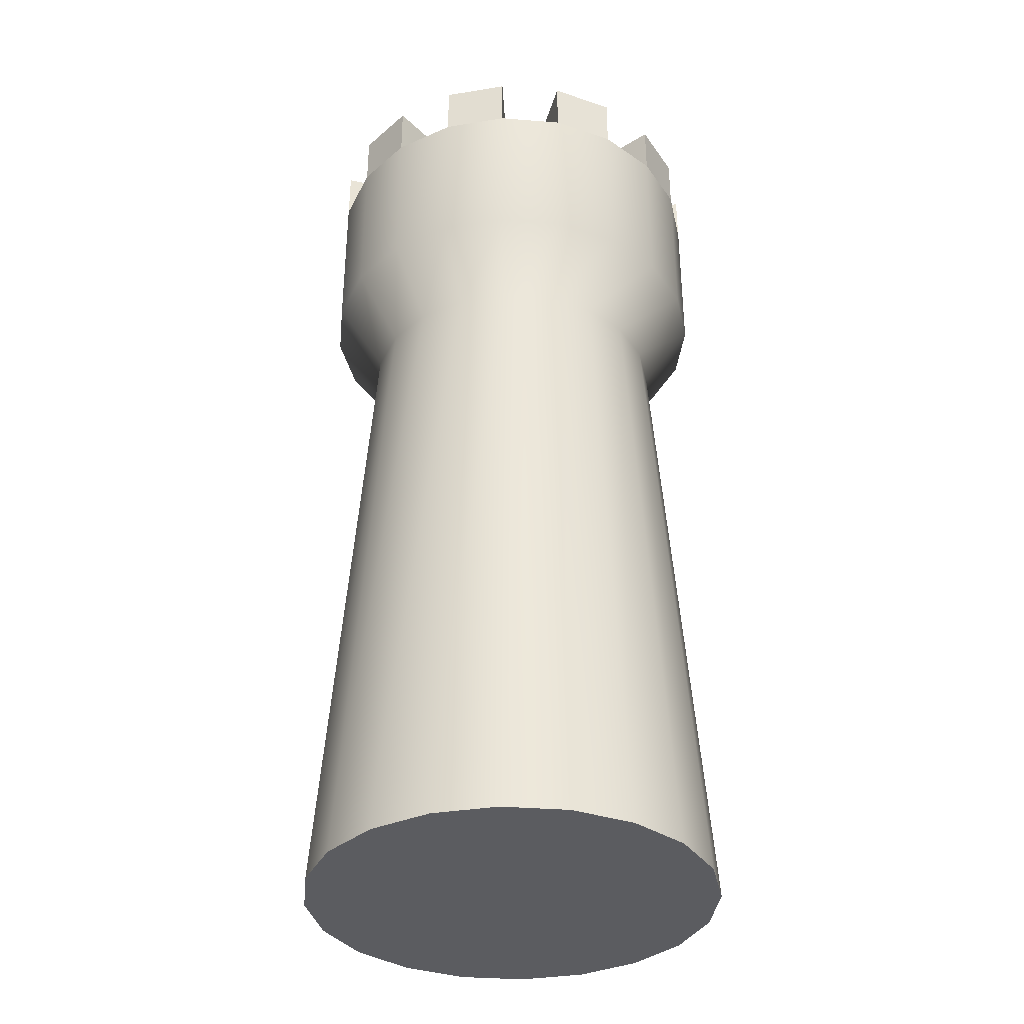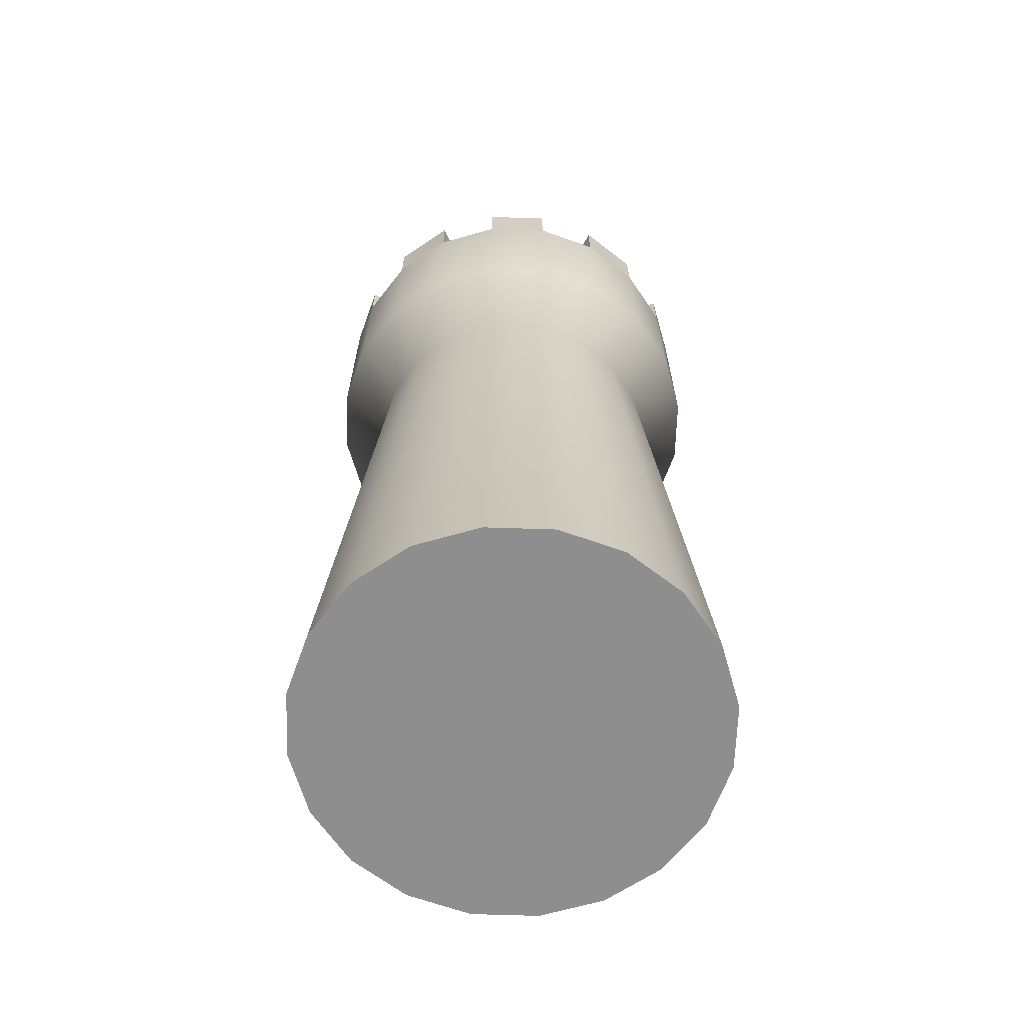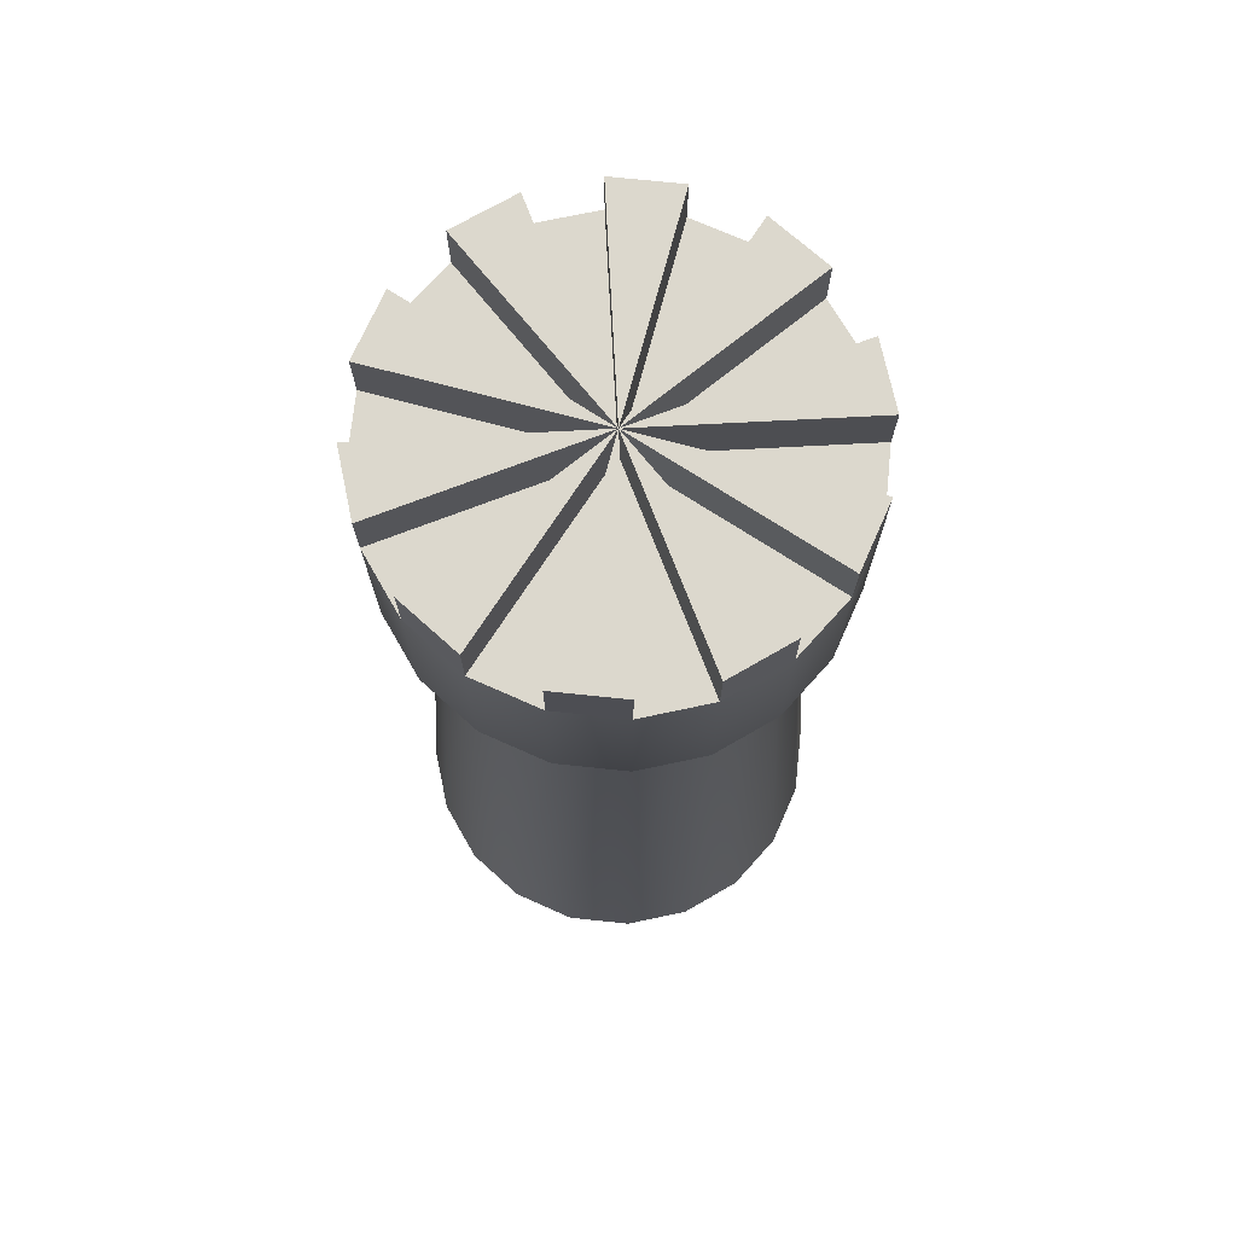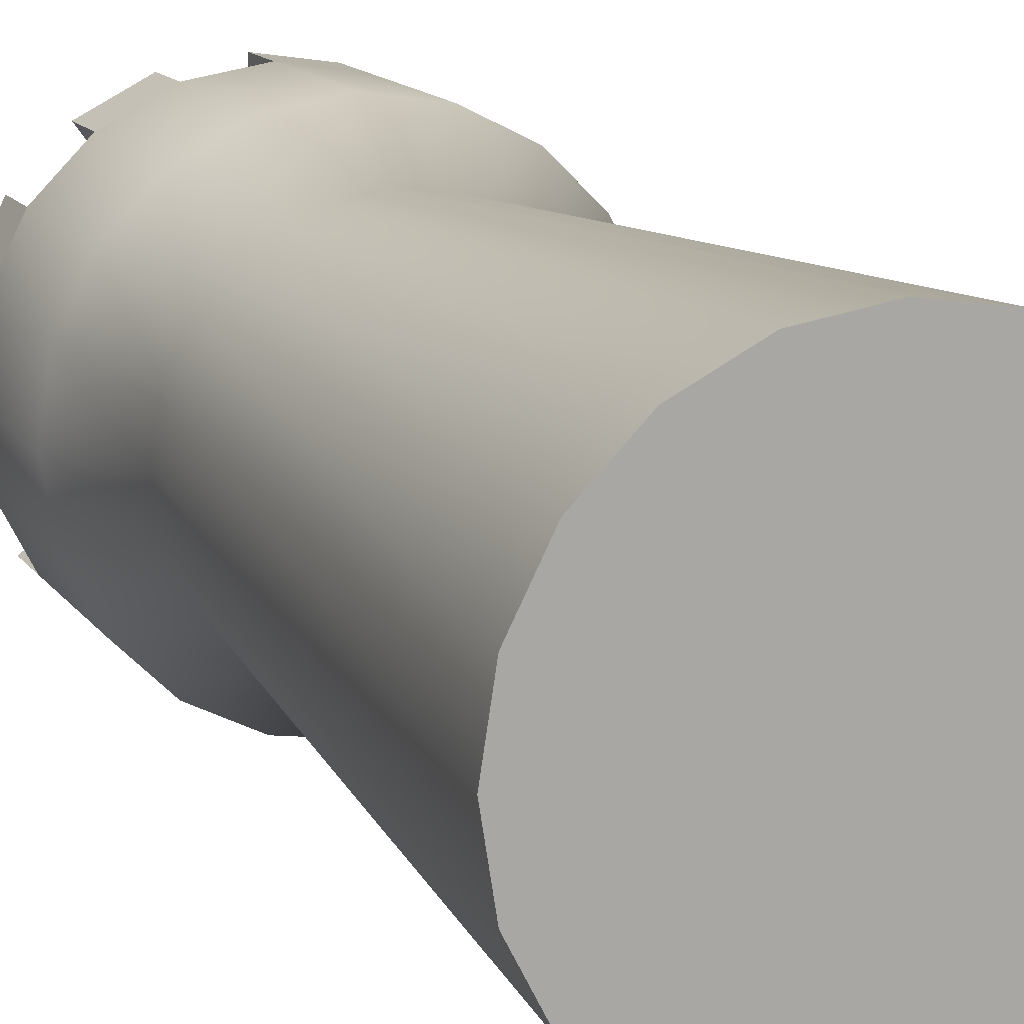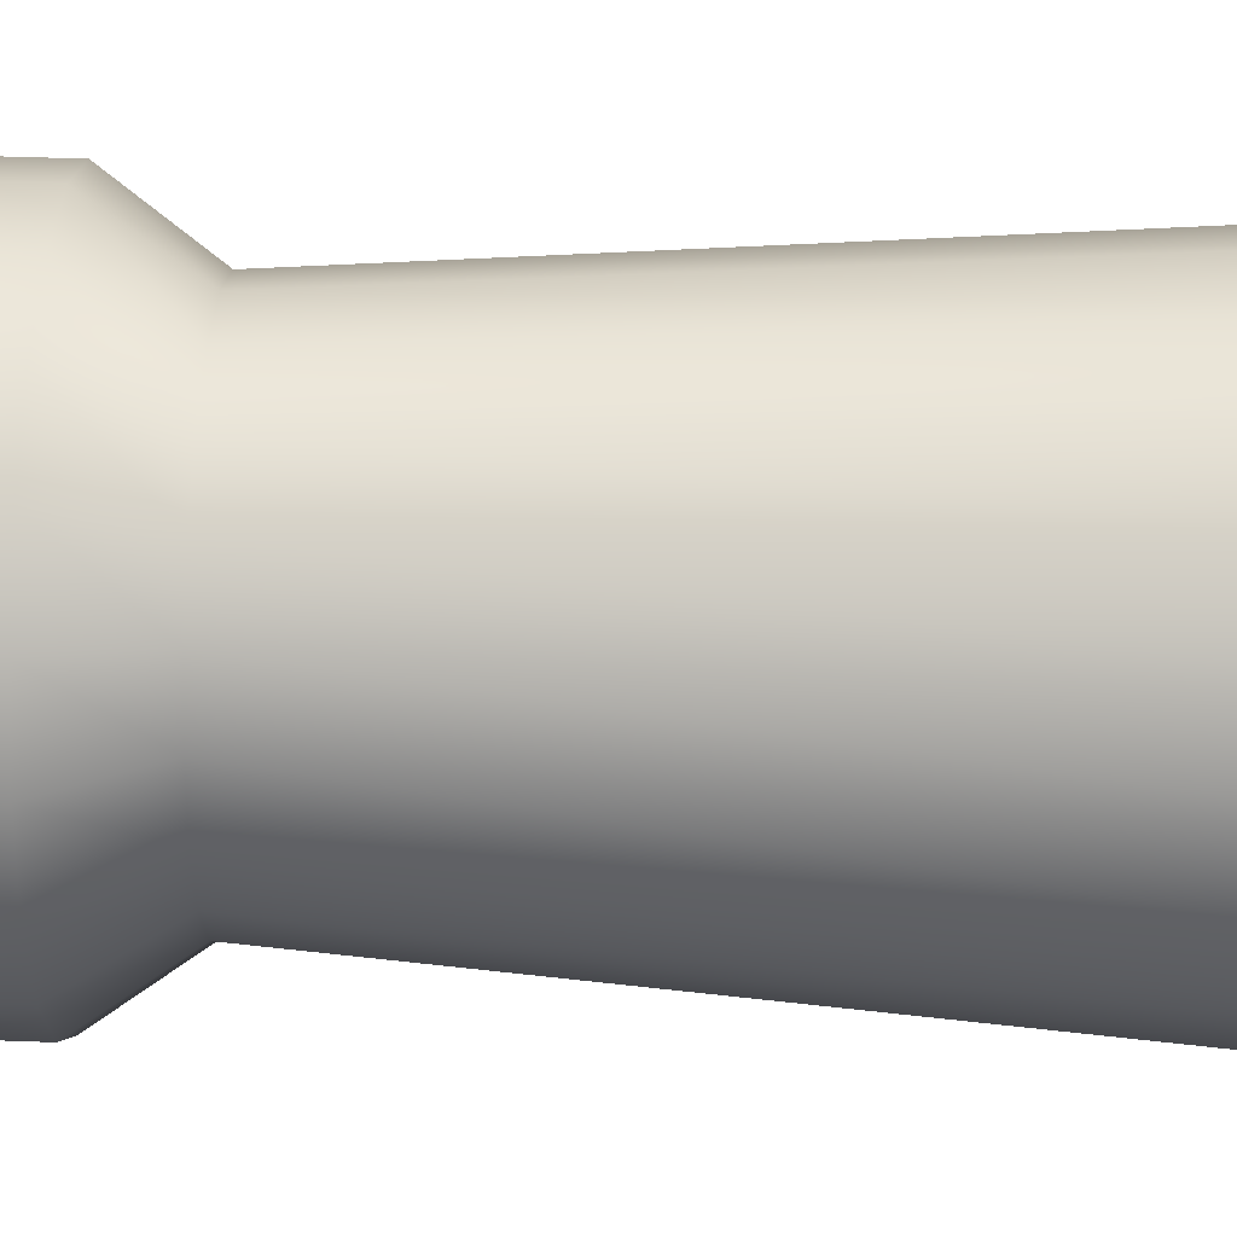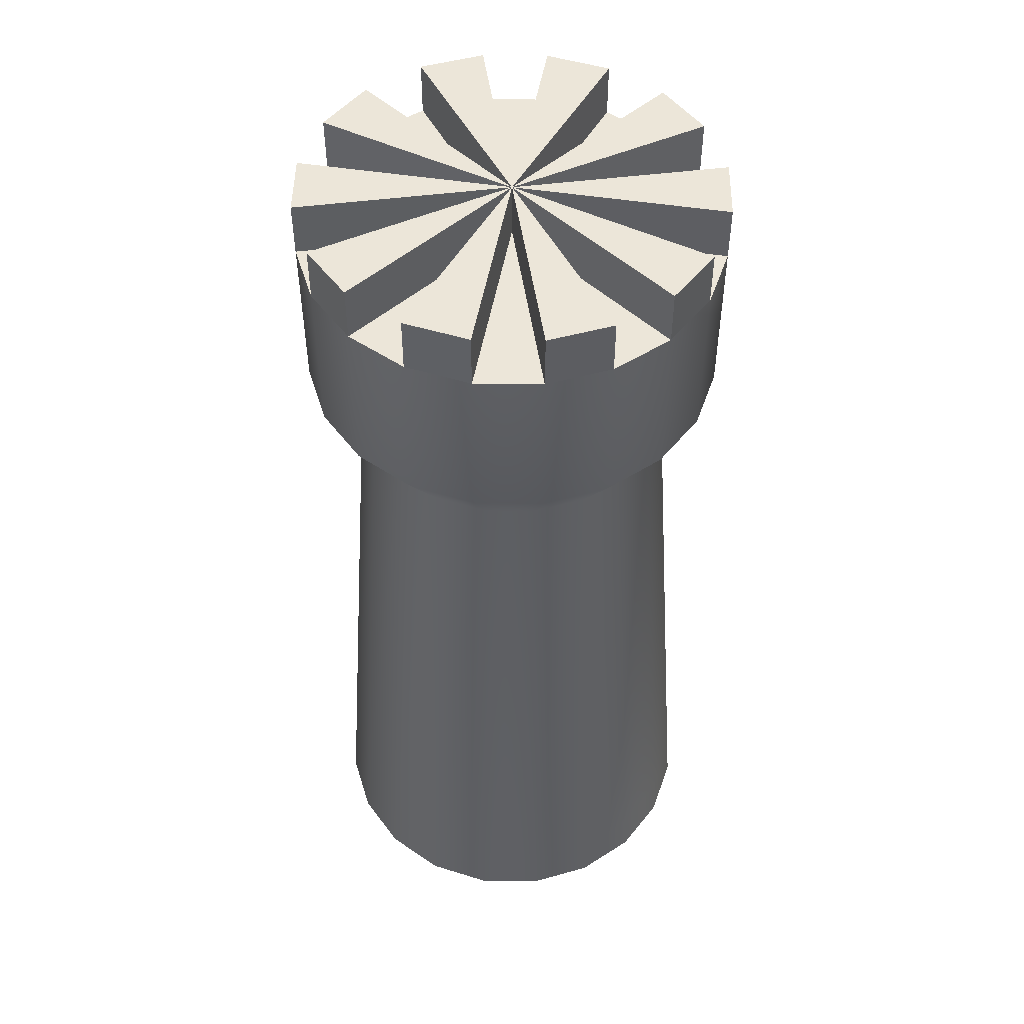
<metadata>
{"format":"obj","ext":"obj","renderer":"f3d","projection":"perspective","resolution":1024,"background":"white","views":[{"elev":-35.3,"azim":-122.9,"up":"+Y"},{"elev":-65.0,"azim":43.1,"up":"+Y"},{"elev":72.6,"azim":15.0,"up":"+Y"},{"elev":13.9,"azim":-22.0,"up":"+Z"},{"elev":42.8,"azim":-87.4,"up":"+Z"},{"elev":49.4,"azim":27.9,"up":"+Y"}]}
</metadata>
<code>
g default
v 1.973 -1.016 -0.6412
v 1.679 -1.016 -1.22
v 1.22 -1.016 -1.679
v 0.6412 -1.016 -1.973
v 0 -1.016 -2.075
v -0.6412 -1.016 -1.973
v -1.22 -1.016 -1.679
v -1.679 -1.016 -1.22
v -1.973 -1.016 -0.6412
v -2.075 -1.016 0
v -1.973 -1.016 0.6412
v -1.679 -1.016 1.22
v -1.22 -1.016 1.679
v -0.6412 -1.016 1.973
v -0 -1.016 2.075
v 0.6412 -1.016 1.973
v 1.22 -1.016 1.679
v 1.679 -1.016 1.22
v 1.973 -1.016 0.6412
v 2.075 -1.016 0
v 1.994 7.896 -0.648
v 1.696 7.896 -1.232
v 1.232 7.896 -1.696
v 0.648 7.896 -1.994
v 0 7.896 -2.097
v -0.648 7.896 -1.994
v -1.232 7.896 -1.696
v -1.696 7.896 -1.232
v -1.994 7.896 -0.648
v -2.097 7.896 0
v -1.994 7.896 0.648
v -1.696 7.896 1.232
v -1.232 7.896 1.696
v -0.648 7.896 1.994
v -0 7.896 2.097
v 0.648 7.896 1.994
v 1.232 7.896 1.696
v 1.696 7.896 1.232
v 1.994 7.896 0.648
v 2.097 7.896 0
v 0 -1.016 0
v 0 7.896 0
v -0 6.26 2.097
v -0.648 6.26 1.994
v -1.232 6.26 1.696
v -1.696 6.26 1.232
v -1.994 6.26 0.648
v -2.097 6.26 0
v -1.994 6.26 -0.648
v -1.696 6.26 -1.232
v -1.232 6.26 -1.696
v -0.648 6.26 -1.994
v 0 6.26 -2.097
v 0.648 6.26 -1.994
v 1.232 6.26 -1.696
v 1.696 6.26 -1.232
v 1.994 6.26 -0.648
v 2.097 6.26 0
v 1.994 6.26 0.648
v 1.696 6.26 1.232
v 1.232 6.26 1.696
v 0.648 6.26 1.994
v -0 5.571 1.598
v -0.4937 5.571 1.519
v -0.939 5.571 1.292
v -1.292 5.571 0.939
v -1.519 5.571 0.4937
v -1.598 5.571 0
v -1.519 5.571 -0.4937
v -1.292 5.571 -0.939
v -0.939 5.571 -1.292
v -0.4937 5.571 -1.519
v 0 5.571 -1.598
v 0.4937 5.571 -1.519
v 0.939 5.571 -1.292
v 1.292 5.571 -0.939
v 1.519 5.571 -0.4937
v 1.598 5.571 0
v 1.519 5.571 0.4937
v 1.292 5.571 0.939
v 0.939 5.571 1.292
v 0.4937 5.571 1.519
v 1.696 7.895 1.232
v 1.232 7.895 1.696
v 0.648 7.895 1.994
v -0 7.895 2.097
v -0.648 7.895 1.994
v -1.232 7.895 1.696
v -1.696 7.895 1.232
v -1.994 7.895 0.648
v -2.097 7.895 0
v -1.994 7.895 -0.648
v -1.696 7.895 -1.232
v -1.232 7.895 -1.696
v -0.648 7.895 -1.994
v 0 7.895 -2.097
v 0.648 7.895 -1.994
v 1.232 7.895 -1.696
v 1.696 7.895 -1.232
v 1.994 7.895 -0.648
v 2.097 7.895 0
v 1.994 7.895 0.648
v 1.994 8.443 -0.648
v 1.696 8.443 -1.232
v -0 8.443 0
v 1.232 8.443 -1.696
v 0.648 8.443 -1.994
v -0 8.443 0
v 0 8.443 -2.097
v -0.648 8.443 -1.994
v -0 8.443 0
v -1.232 8.443 -1.696
v -1.696 8.443 -1.232
v 0 8.443 0
v -1.994 8.443 -0.648
v -2.097 8.443 0
v 0 8.443 0
v -1.994 8.443 0.648
v -1.696 8.443 1.232
v 0 8.443 0
v -1.232 8.443 1.696
v -0.648 8.443 1.994
v 0 8.443 -0
v -0 8.443 2.097
v 0.648 8.443 1.994
v -0 8.443 0
v 1.232 8.443 1.696
v 1.696 8.443 1.232
v 0 8.443 0
v 1.994 8.443 0.648
v 2.097 8.443 0
v 0 8.443 0
v -0.6309 -0.5574 -1.942
v 0 -0.5574 -2.042
v 0.6309 -0.5574 -1.942
v 1.2 -0.5574 -1.652
v 1.652 -0.5574 -1.2
v 1.942 -0.5574 -0.6309
v 2.042 -0.5574 0
v 1.942 -0.5574 0.6309
v 1.652 -0.5574 1.2
v 1.2 -0.5574 1.652
v 0.6309 -0.5574 1.942
v -0 -0.5574 2.042
v -0.6309 -0.5574 1.942
v -1.2 -0.5574 1.652
v -1.652 -0.5574 1.2
v -1.942 -0.5574 0.6309
v -2.042 -0.5574 0
v -1.942 -0.5574 -0.6309
v -1.652 -0.5574 -1.2
v -1.2 -0.5574 -1.652
g pCylinder1
f 1 2 137 138
f 2 3 136 137
f 3 4 135 136
f 4 5 134 135
f 5 6 133 134
f 6 7 152 133
f 7 8 151 152
f 8 9 150 151
f 9 10 149 150
f 10 11 148 149
f 11 12 147 148
f 12 13 146 147
f 13 14 145 146
f 14 15 144 145
f 15 16 143 144
f 16 17 142 143
f 17 18 141 142
f 18 19 140 141
f 19 20 139 140
f 20 1 138 139
f 2 1 41
f 3 2 41
f 4 3 41
f 5 4 41
f 6 5 41
f 7 6 41
f 8 7 41
f 9 8 41
f 10 9 41
f 11 10 41
f 12 11 41
f 13 12 41
f 14 13 41
f 15 14 41
f 16 15 41
f 17 16 41
f 18 17 41
f 19 18 41
f 20 19 41
f 1 20 41
f 103 104 105
f 22 23 42
f 106 107 108
f 24 25 42
f 109 110 111
f 26 27 42
f 112 113 114
f 28 29 42
f 115 116 117
f 30 31 42
f 118 119 120
f 32 33 42
f 121 122 123
f 34 35 42
f 124 125 126
f 36 37 42
f 127 128 129
f 38 39 42
f 130 131 132
f 40 21 42
f 44 43 86 87
f 45 44 87 88
f 46 45 88 89
f 47 46 89 90
f 48 47 90 91
f 49 48 91 92
f 50 49 92 93
f 51 50 93 94
f 52 51 94 95
f 53 52 95 96
f 54 53 96 97
f 55 54 97 98
f 56 55 98 99
f 57 56 99 100
f 58 57 100 101
f 59 58 101 102
f 60 59 102 83
f 61 60 83 84
f 62 61 84 85
f 43 62 85 86
f 64 63 43 44
f 65 64 44 45
f 66 65 45 46
f 67 66 46 47
f 68 67 47 48
f 69 68 48 49
f 70 69 49 50
f 71 70 50 51
f 72 71 51 52
f 73 72 52 53
f 74 73 53 54
f 75 74 54 55
f 76 75 55 56
f 77 76 56 57
f 78 77 57 58
f 79 78 58 59
f 80 79 59 60
f 81 80 60 61
f 82 81 61 62
f 63 82 62 43
f 84 83 38 37
f 85 84 37 36
f 86 85 36 35
f 87 86 35 34
f 88 87 34 33
f 89 88 33 32
f 90 89 32 31
f 91 90 31 30
f 92 91 30 29
f 93 92 29 28
f 94 93 28 27
f 95 94 27 26
f 96 95 26 25
f 97 96 25 24
f 98 97 24 23
f 99 98 23 22
f 100 99 22 21
f 101 100 21 40
f 102 101 40 39
f 83 102 39 38
f 21 22 104 103
f 22 42 105 104
f 42 21 103 105
f 23 24 107 106
f 24 42 108 107
f 42 23 106 108
f 25 26 110 109
f 26 42 111 110
f 42 25 109 111
f 27 28 113 112
f 28 42 114 113
f 42 27 112 114
f 29 30 116 115
f 30 42 117 116
f 42 29 115 117
f 31 32 119 118
f 32 42 120 119
f 42 31 118 120
f 33 34 122 121
f 34 42 123 122
f 42 33 121 123
f 35 36 125 124
f 36 42 126 125
f 42 35 124 126
f 37 38 128 127
f 38 42 129 128
f 42 37 127 129
f 39 40 131 130
f 40 42 132 131
f 42 39 130 132
f 134 133 72 73
f 135 134 73 74
f 136 135 74 75
f 137 136 75 76
f 138 137 76 77
f 139 138 77 78
f 140 139 78 79
f 141 140 79 80
f 142 141 80 81
f 143 142 81 82
f 144 143 82 63
f 145 144 63 64
f 146 145 64 65
f 147 146 65 66
f 148 147 66 67
f 149 148 67 68
f 150 149 68 69
f 151 150 69 70
f 152 151 70 71
f 133 152 71 72

</code>
